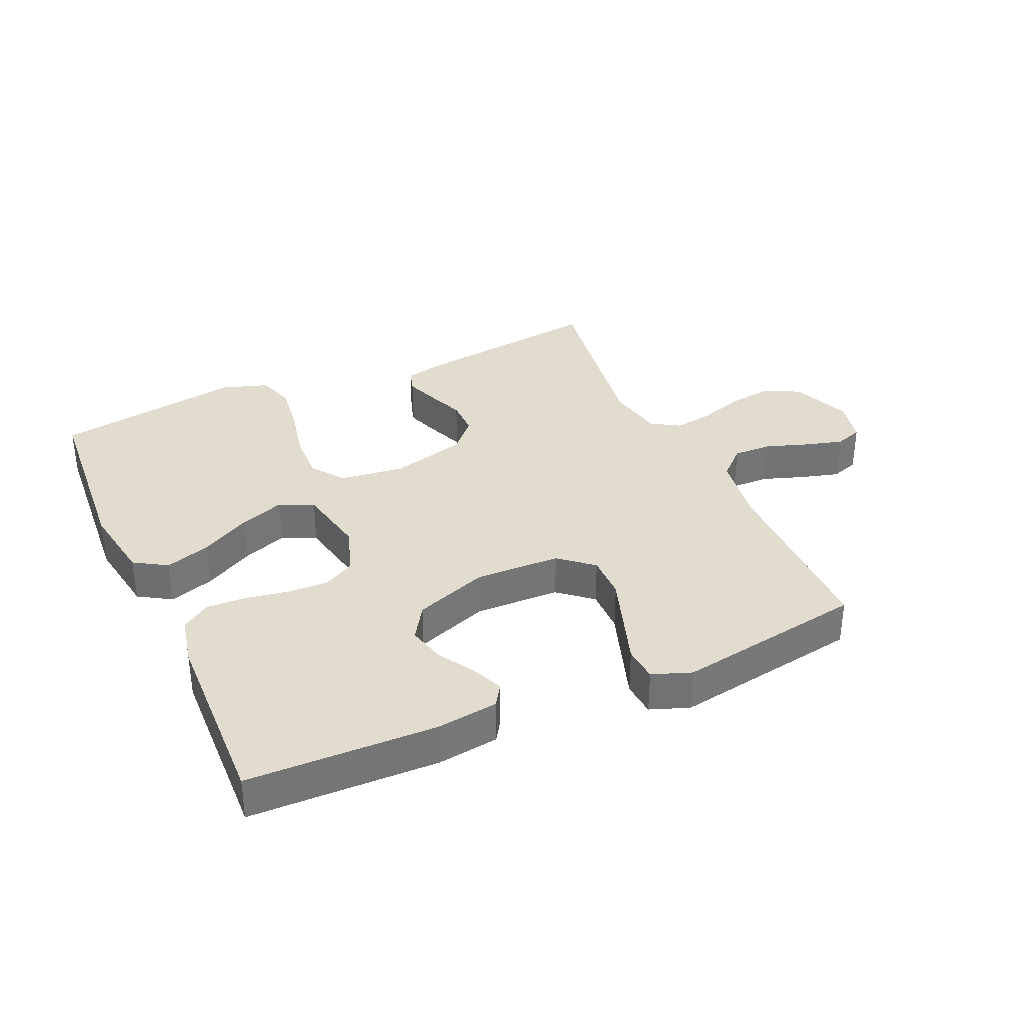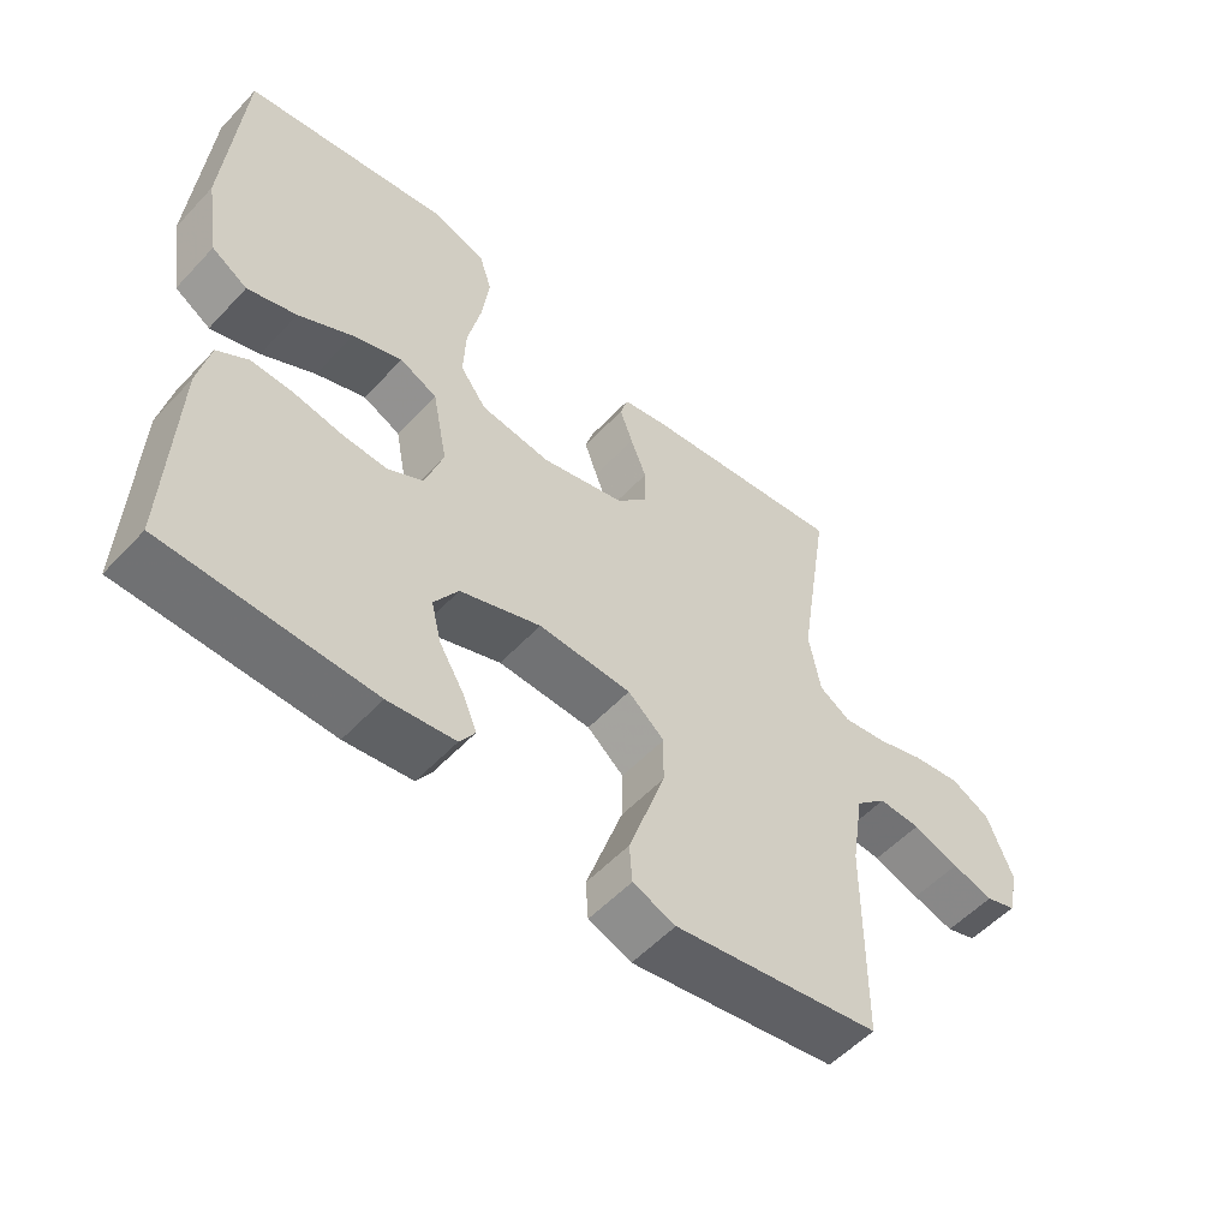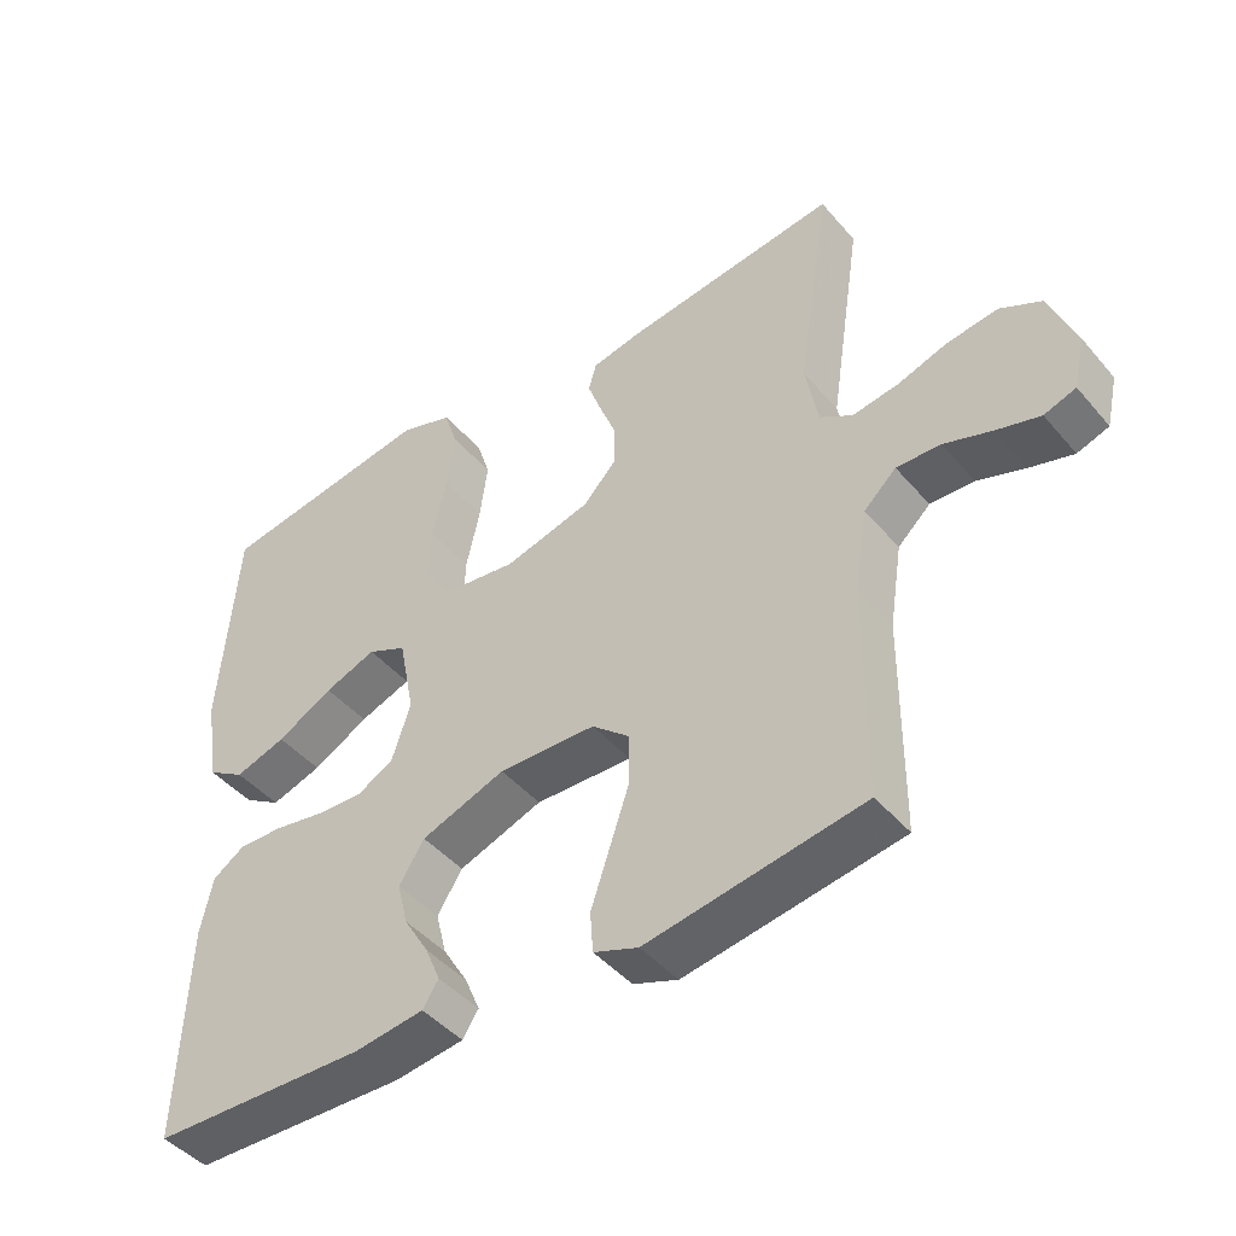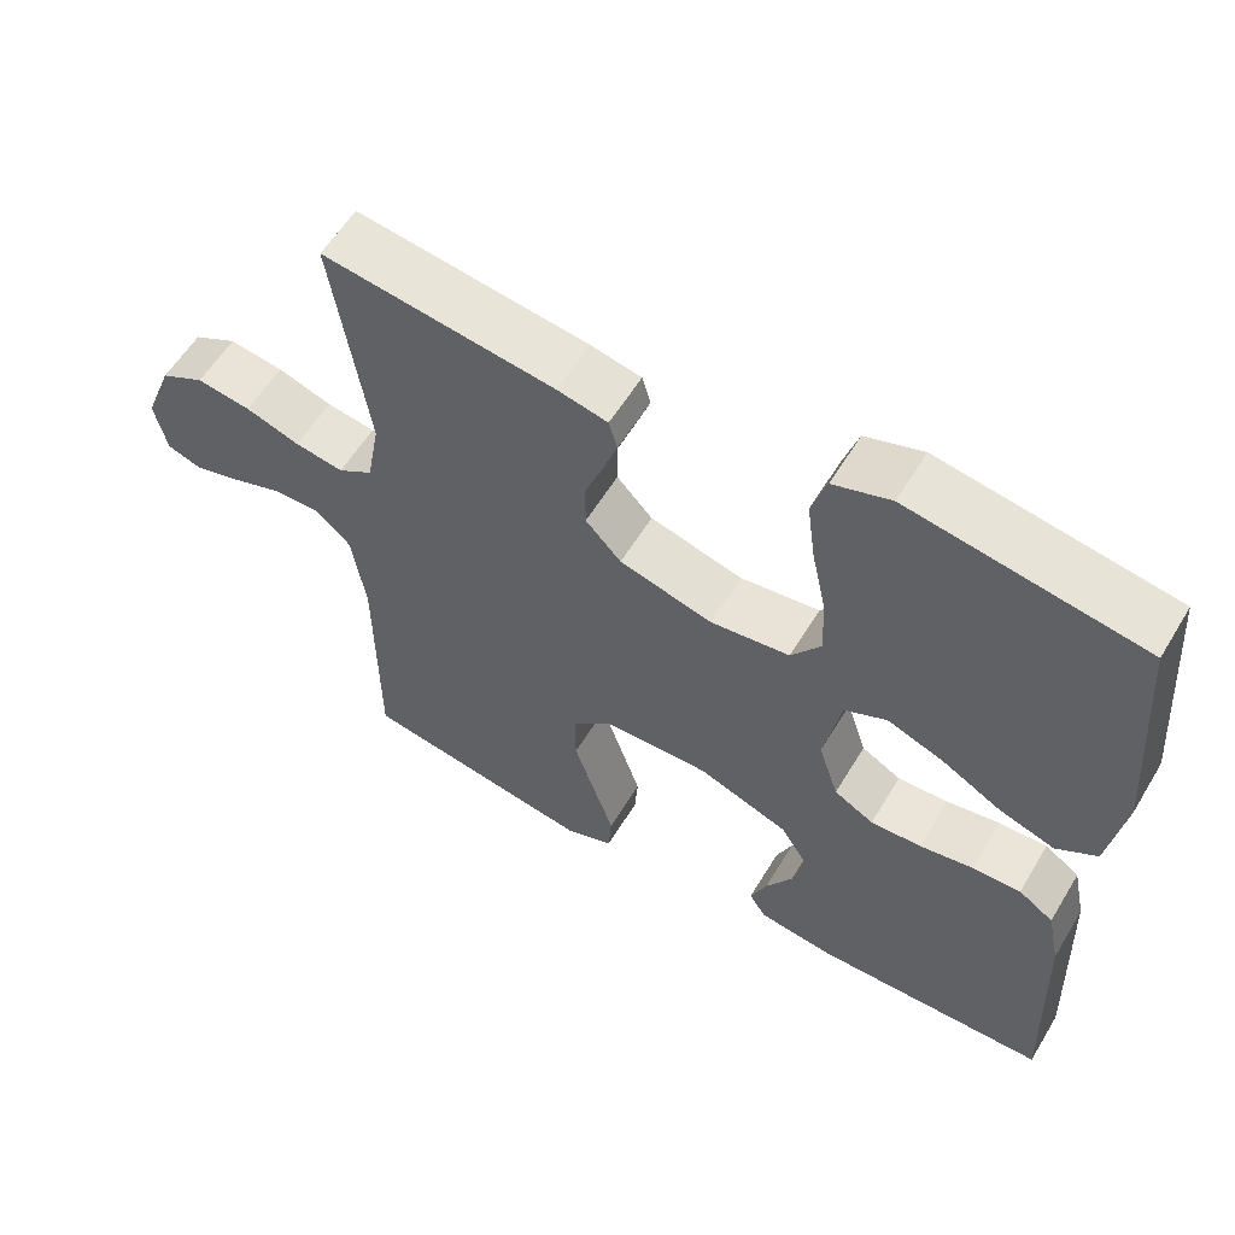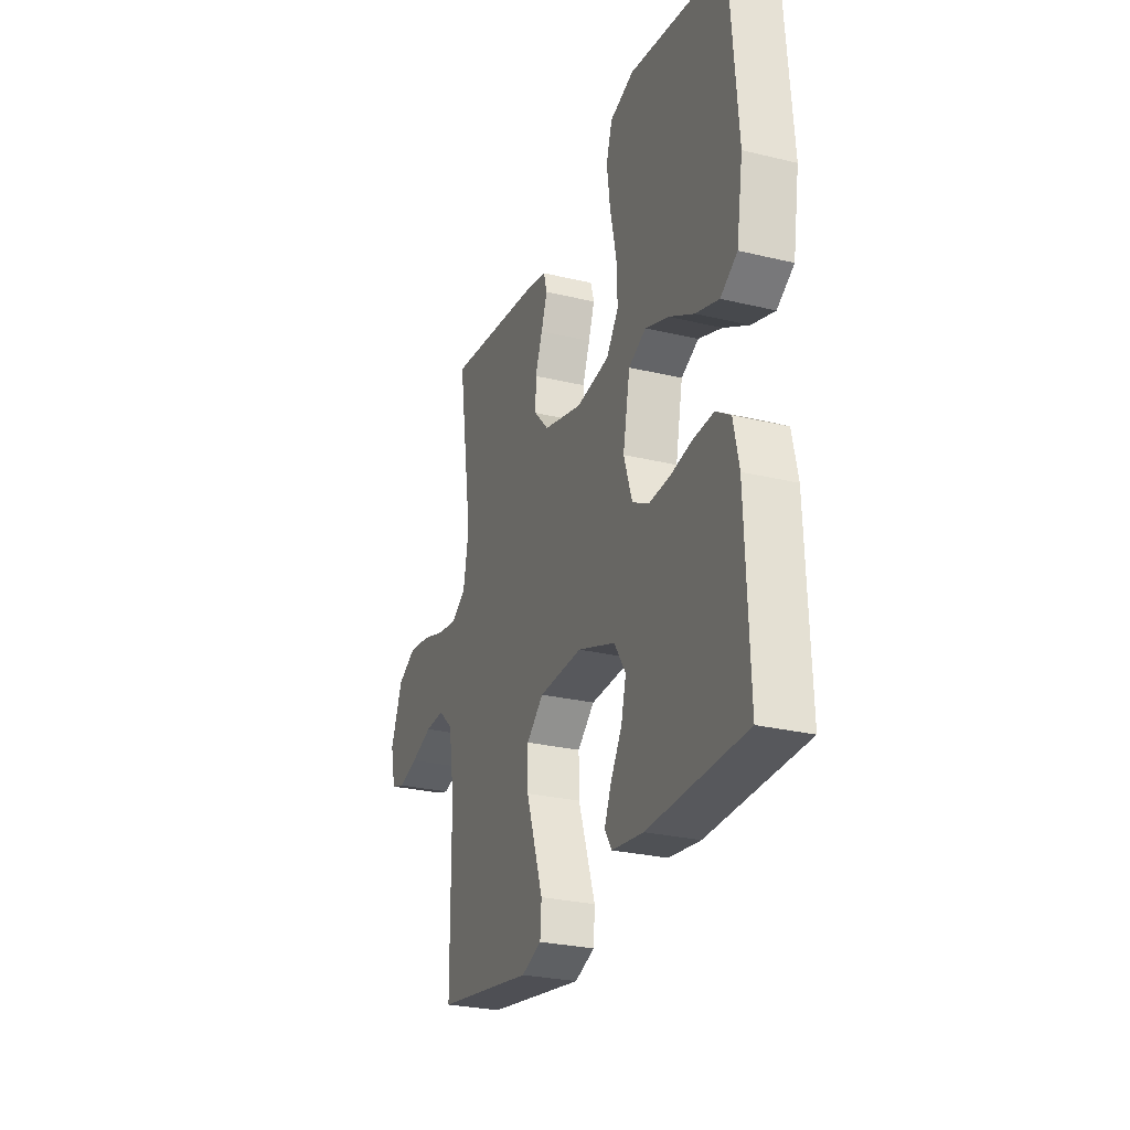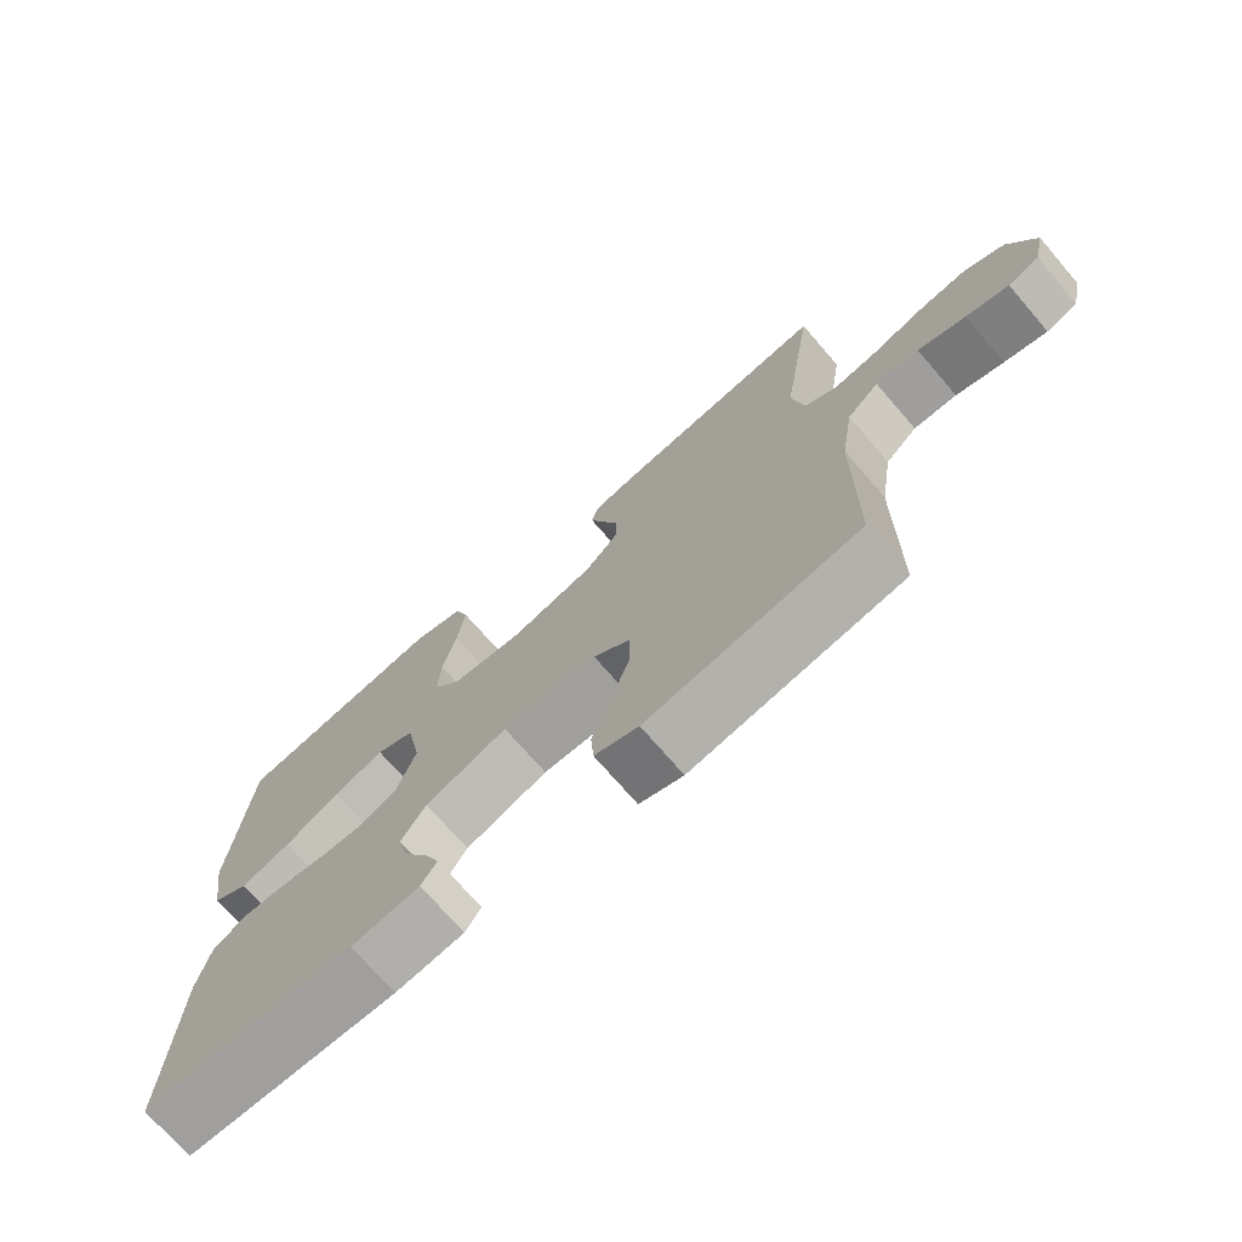
<metadata>
{"format":"obj","ext":"obj","renderer":"f3d","projection":"perspective","resolution":1024,"background":"white","views":[{"elev":34.7,"azim":155.8,"up":"+Y"},{"elev":-54.5,"azim":138.0,"up":"+Z"},{"elev":-44.8,"azim":-142.5,"up":"+Z"},{"elev":57.9,"azim":30.9,"up":"+Z"},{"elev":-27.2,"azim":69.6,"up":"+Z"},{"elev":-72.5,"azim":-139.2,"up":"+Z"}]}
</metadata>
<code>
v 0.5 0.07 -0.5
v 0.2 0.07 -0.507
v 0.103 0.07 -0.494
v 0.081 0.07 -0.46
v 0.102 0.07 -0.41
v 0.137 0.07 -0.352
v 0.152 0.07 -0.292
v 0.117 0.07 -0.237
v 0 0.07 -0.194
v -0.135 0.07 -0.198
v -0.188 0.07 -0.243
v -0.187 0.07 -0.314
v -0.16 0.07 -0.394
v -0.134 0.07 -0.471
v -0.138 0.07 -0.527
v -0.2 0.07 -0.55
v -0.5 0.07 -0.5
v -0.502 0.07 -0.2
v -0.52 0.07 -0.086
v -0.565 0.07 -0.044
v -0.626 0.07 -0.046
v -0.693 0.07 -0.069
v -0.753 0.07 -0.086
v -0.797 0.07 -0.071
v -0.813 0.07 0
v -0.776 0.07 0.094
v -0.719 0.07 0.123
v -0.649 0.07 0.113
v -0.579 0.07 0.09
v -0.516 0.07 0.08
v -0.471 0.07 0.108
v -0.454 0.07 0.2
v -0.5 0.07 0.5
v -0.2 0.07 0.46
v -0.135 0.07 0.446
v -0.124 0.07 0.408
v -0.143 0.07 0.355
v -0.166 0.07 0.296
v -0.166 0.07 0.237
v -0.12 0.07 0.188
v 0 0.07 0.156
v 0.102 0.07 0.169
v 0.14 0.07 0.221
v 0.137 0.07 0.298
v 0.118 0.07 0.385
v 0.107 0.07 0.466
v 0.126 0.07 0.525
v 0.2 0.07 0.549
v 0.5 0.07 0.5
v 0.523 0.07 0.2
v 0.503 0.07 0.076
v 0.451 0.07 0.044
v 0.38 0.07 0.067
v 0.302 0.07 0.11
v 0.23 0.07 0.137
v 0.176 0.07 0.112
v 0.154 0.07 0
v 0.18 0.07 -0.079
v 0.231 0.07 -0.107
v 0.296 0.07 -0.104
v 0.365 0.07 -0.092
v 0.427 0.07 -0.09
v 0.472 0.07 -0.12
v 0.489 0.07 -0.2
v 0.5 0 -0.5
v 0.2 0 -0.507
v 0.103 0 -0.494
v 0.081 0 -0.46
v 0.102 0 -0.41
v 0.137 0 -0.352
v 0.152 0 -0.292
v 0.117 0 -0.237
v 0 0 -0.194
v -0.135 0 -0.198
v -0.188 0 -0.243
v -0.187 0 -0.314
v -0.16 0 -0.394
v -0.134 0 -0.471
v -0.138 0 -0.527
v -0.2 0 -0.55
v -0.5 0 -0.5
v -0.502 0 -0.2
v -0.52 0 -0.086
v -0.565 0 -0.044
v -0.626 0 -0.046
v -0.693 0 -0.069
v -0.753 0 -0.086
v -0.797 0 -0.071
v -0.813 0 0
v -0.776 0 0.094
v -0.719 0 0.123
v -0.649 0 0.113
v -0.579 0 0.09
v -0.516 0 0.08
v -0.471 0 0.108
v -0.454 0 0.2
v -0.5 0 0.5
v -0.2 0 0.46
v -0.135 0 0.446
v -0.124 0 0.408
v -0.143 0 0.355
v -0.166 0 0.296
v -0.166 0 0.237
v -0.12 0 0.188
v 0 0 0.156
v 0.102 0 0.169
v 0.14 0 0.221
v 0.137 0 0.298
v 0.118 0 0.385
v 0.107 0 0.466
v 0.126 0 0.525
v 0.2 0 0.549
v 0.5 0 0.5
v 0.523 0 0.2
v 0.503 0 0.076
v 0.451 0 0.044
v 0.38 0 0.067
v 0.302 0 0.11
v 0.23 0 0.137
v 0.176 0 0.112
v 0.154 0 0
v 0.18 0 -0.079
v 0.231 0 -0.107
v 0.296 0 -0.104
v 0.365 0 -0.092
v 0.427 0 -0.09
v 0.472 0 -0.12
v 0.489 0 -0.2
f 60 61 62 63
f 59 60 63 64
f 51 52 53 54
f 51 54 55
f 50 51 55
f 49 50 55
f 48 49 55 56
f 44 45 46 47
f 44 47 48 56
f 35 36 37 38
f 33 34 35 38
f 32 33 38 39
f 31 32 39 40
f 26 27 28 29
f 26 29 30
f 25 26 30
f 24 25 30
f 21 22 23 24
f 21 24 30
f 20 21 30 31
f 15 16 17 18
f 13 14 15 18
f 12 13 18 19
f 11 12 19 20
f 3 4 5 6
f 3 6 7
f 2 3 7
f 59 64 1 2
f 58 59 2 7
f 57 58 7 8
f 43 44 56 57
f 42 43 57 8
f 41 42 8 9
f 40 41 9 10
f 20 31 40
f 10 11 20 40
f 127 126 125 124
f 128 127 124 123
f 118 117 116 115
f 119 118 115
f 119 115 114
f 119 114 113
f 120 119 113 112
f 111 110 109 108
f 120 112 111 108
f 102 101 100 99
f 102 99 98 97
f 103 102 97 96
f 104 103 96 95
f 93 92 91 90
f 94 93 90
f 94 90 89
f 94 89 88
f 88 87 86 85
f 94 88 85
f 95 94 85 84
f 82 81 80 79
f 82 79 78 77
f 83 82 77 76
f 84 83 76 75
f 70 69 68 67
f 71 70 67
f 71 67 66
f 66 65 128 123
f 71 66 123 122
f 72 71 122 121
f 121 120 108 107
f 72 121 107 106
f 73 72 106 105
f 74 73 105 104
f 104 95 84
f 104 84 75 74
f 1 65 66 2
f 2 66 67 3
f 3 67 68 4
f 4 68 69 5
f 5 69 70 6
f 6 70 71 7
f 7 71 72 8
f 8 72 73 9
f 9 73 74 10
f 10 74 75 11
f 11 75 76 12
f 12 76 77 13
f 13 77 78 14
f 14 78 79 15
f 15 79 80 16
f 16 80 81 17
f 17 81 82 18
f 18 82 83 19
f 19 83 84 20
f 20 84 85 21
f 21 85 86 22
f 22 86 87 23
f 23 87 88 24
f 24 88 89 25
f 25 89 90 26
f 26 90 91 27
f 27 91 92 28
f 28 92 93 29
f 29 93 94 30
f 30 94 95 31
f 31 95 96 32
f 32 96 97 33
f 33 97 98 34
f 34 98 99 35
f 35 99 100 36
f 36 100 101 37
f 37 101 102 38
f 38 102 103 39
f 39 103 104 40
f 40 104 105 41
f 41 105 106 42
f 42 106 107 43
f 43 107 108 44
f 44 108 109 45
f 45 109 110 46
f 46 110 111 47
f 47 111 112 48
f 48 112 113 49
f 49 113 114 50
f 50 114 115 51
f 51 115 116 52
f 52 116 117 53
f 53 117 118 54
f 54 118 119 55
f 55 119 120 56
f 56 120 121 57
f 57 121 122 58
f 58 122 123 59
f 59 123 124 60
f 60 124 125 61
f 61 125 126 62
f 62 126 127 63
f 63 127 128 64
f 64 128 65 1

</code>
